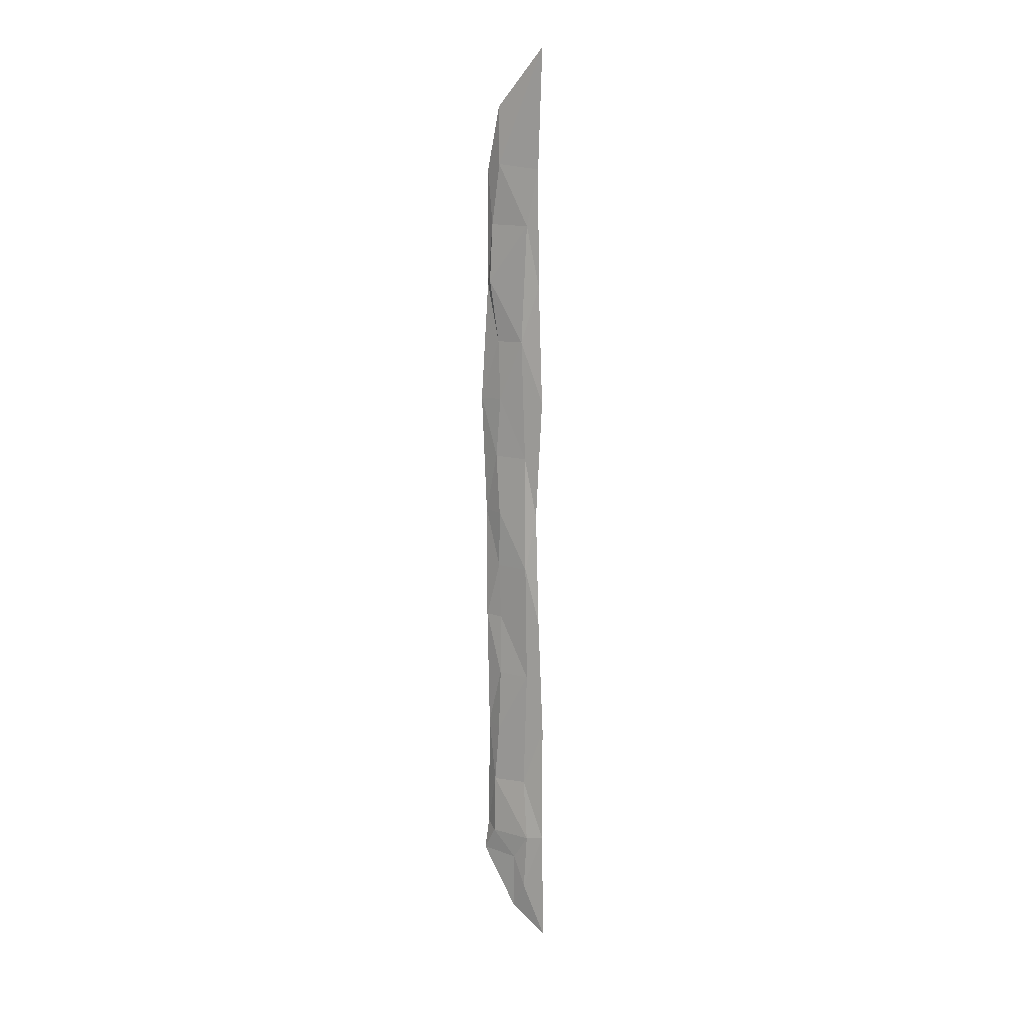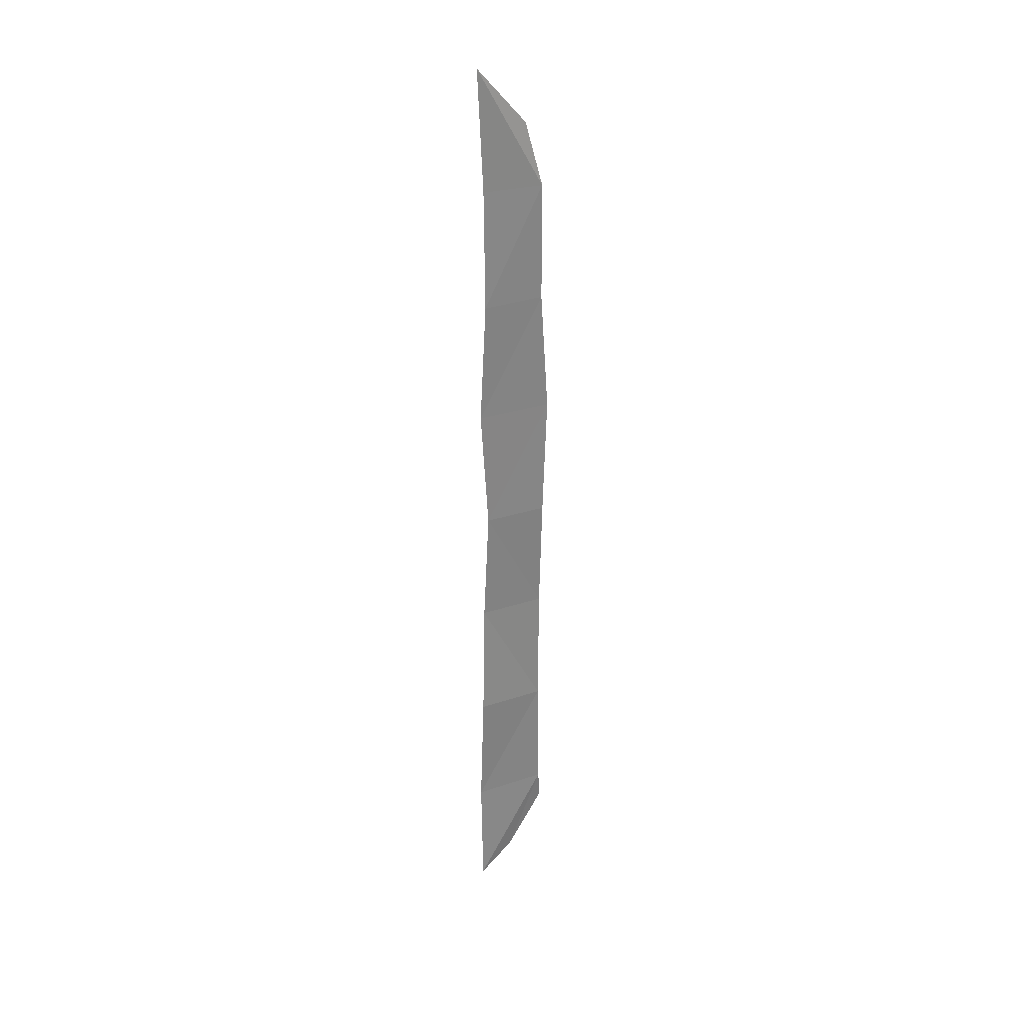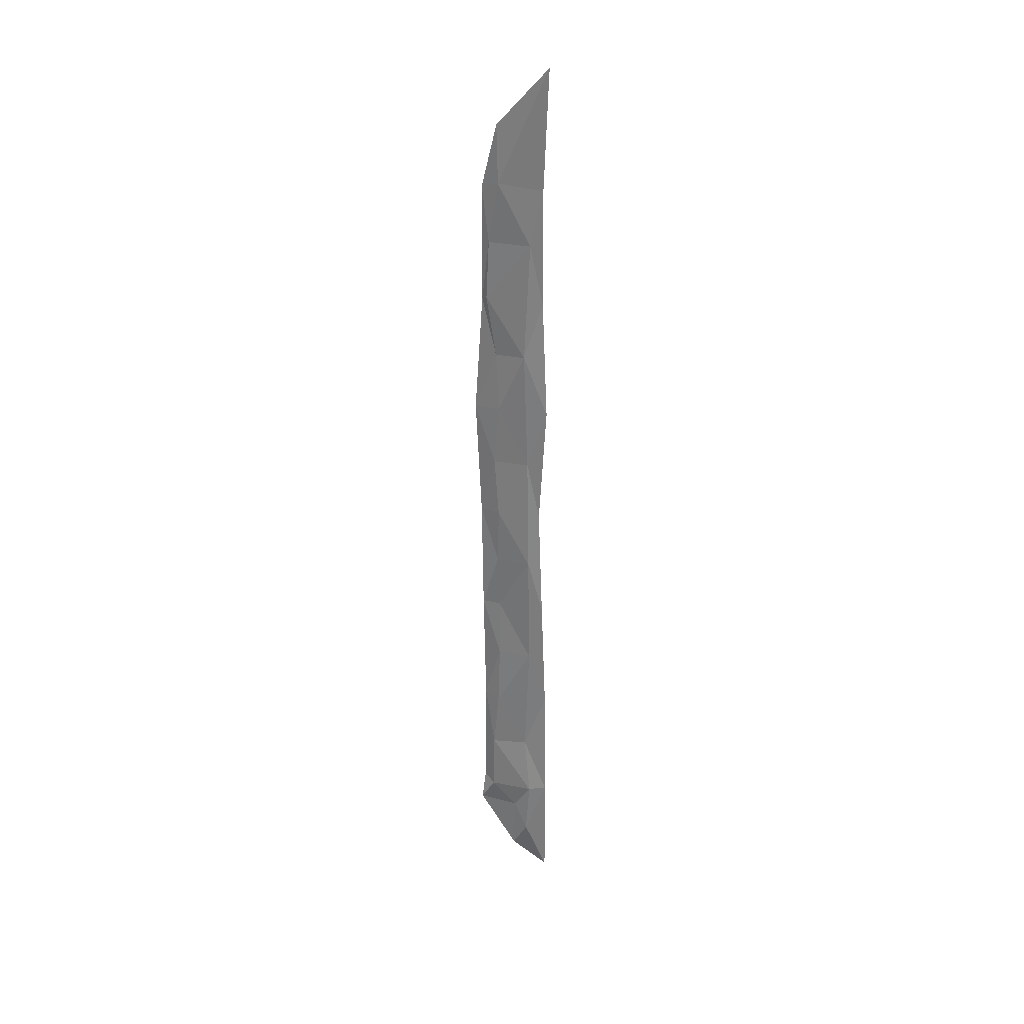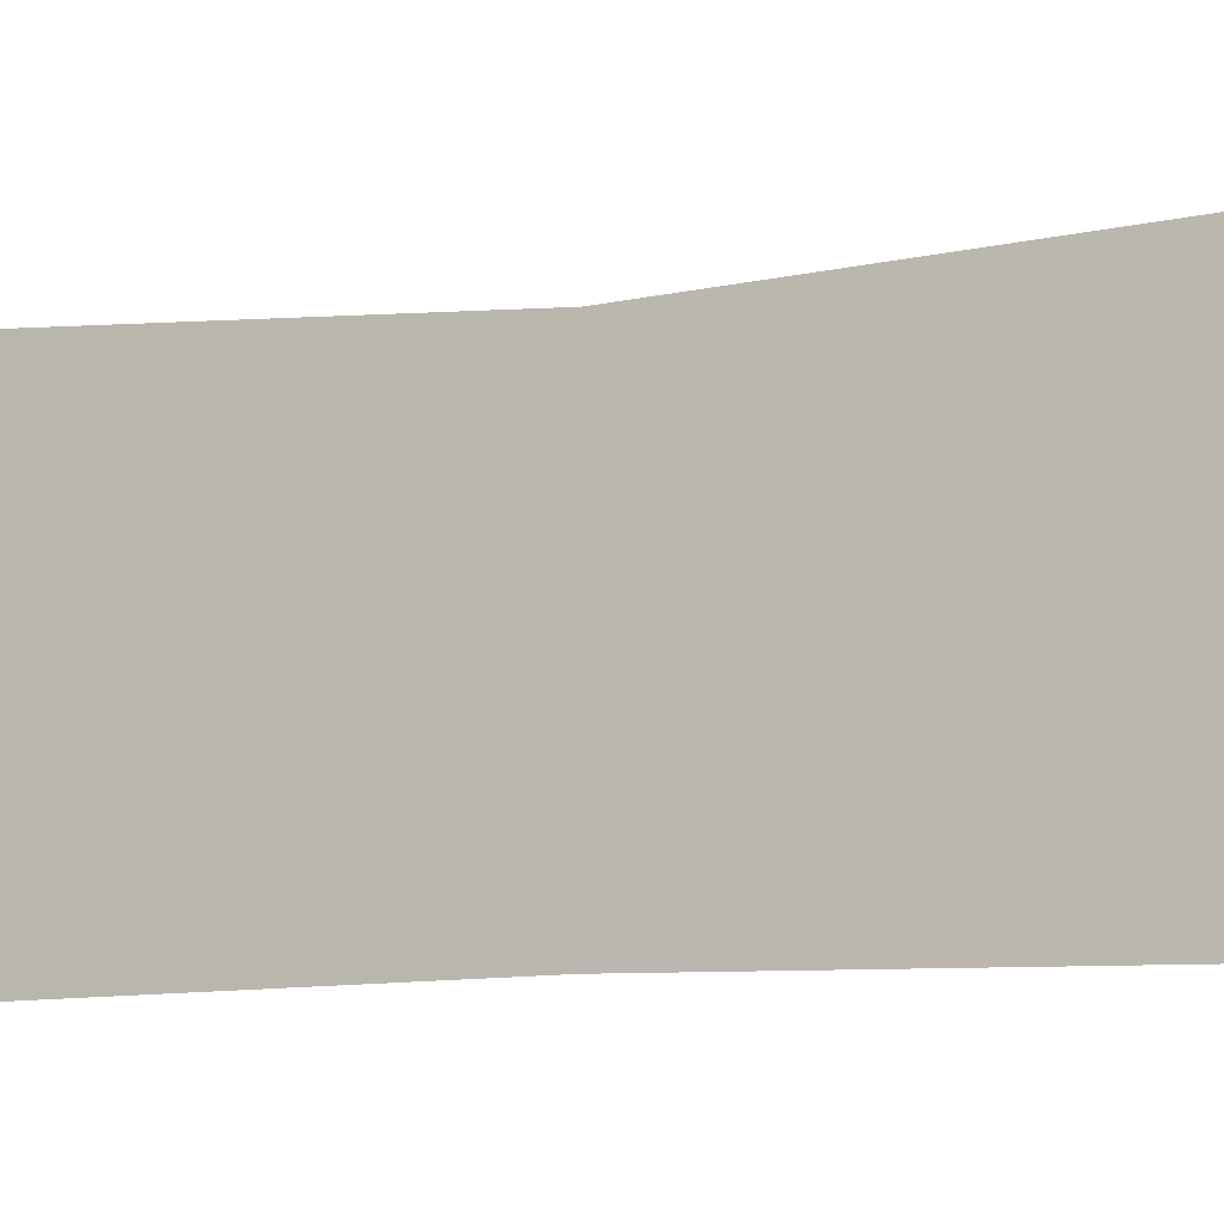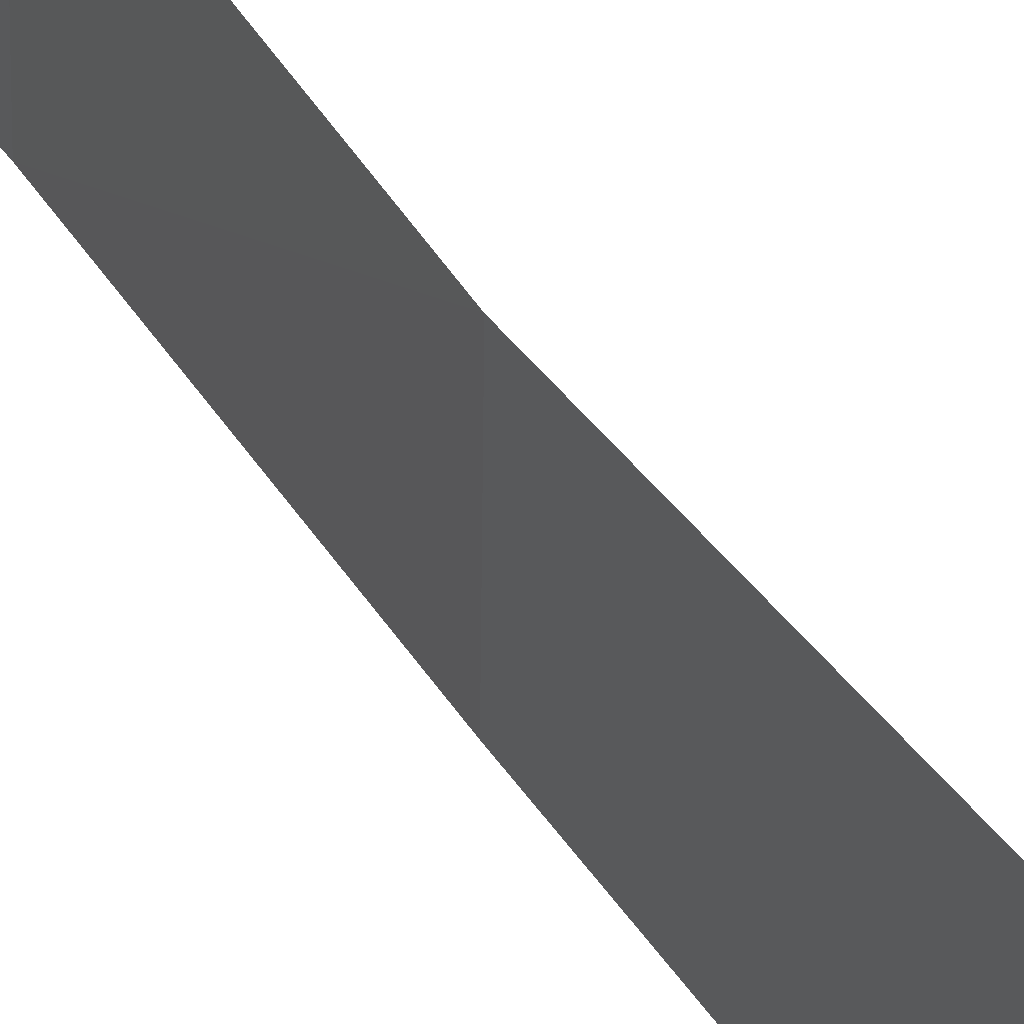
<metadata>
{"format":"obj","ext":"obj","renderer":"f3d","projection":"perspective","resolution":1024,"background":"white","views":[{"elev":12.9,"azim":124.1,"up":"+Z"},{"elev":29.3,"azim":-116.3,"up":"+Z"},{"elev":29.7,"azim":106.6,"up":"+Z"},{"elev":-8.1,"azim":-62.6,"up":"+Y"},{"elev":41.0,"azim":-30.0,"up":"+Y"}]}
</metadata>
<code>
o algae_cube_Cube
v -0.006786 0.09096 -1.022
v -0.000249 0.08384 1.031
v -0.005197 0.06831 -0
v -0.006646 -0.06868 -0
v -0.005648 -0.06159 -0.5118
v -0.007817 0.08656 -0.5103
v -0.007326 0.07235 0.5194
v -0.005094 -0.06219 0.5209
v -0.006301 -0.06489 -0.767
v -0.000224 0.09145 -0.773
v -0.000978 0.07859 -0.2484
v -0.001717 -0.06458 -0.2482
v -0.00429 -0.07962 0.2607
v -0.003617 0.0843 0.2609
v -0.002554 0.0726 0.7741
v -0.005806 -0.06148 0.7709
v 0.00618 -0.02399 0
v 0.007177 -0.02606 -0.5202
v 0.005248 -0.04963 0.5278
v 0.007773 -0.03936 -0.7808
v 0.00022 -0.02451 -0.2488
v 0.004529 -0.02283 0.2636
v 0.007818 -0.02214 0.7843
v 0.00776 0.05327 -0.7808
v 0.003681 -0.03406 0.1317
v 0.001664 0.04244 0.1313
v 0.003374 -0.02717 -0.1249
v 0.006064 0.04703 -0.1253
v 0.004143 -0.02333 -0.3841
v 0.002965 0.04945 -0.3835
v 0.006467 -0.0376 -0.6496
v 0.000196 0.03929 -0.6445
v 0.007816 0.04531 -0.9034
v 0.003278 -0.04422 0.6532
v 0.001452 0.04624 0.6517
v 0.000772 -0.03024 0.3936
v 0.004775 0.03466 0.3956
v 0.002866 -0.02654 0.9071
v 0.000496 -0.07124 -0.8344
v 0.003759 0.01488 -0.8379
v 0.001004 0.01174 -0.964
f 28 26 17
f 17 27 28
f 35 34 19
f 32 30 18
f 28 27 21
f 37 35 19
f 31 24 32
f 37 36 22
f 30 28 21
f 26 37 22
f 22 13 25
f 12 27 4
f 40 24 20
f 18 5 31
f 36 19 8
f 33 1 10
f 35 15 23
f 22 25 26
f 24 40 33
f 21 12 29
f 2 15 16
f 35 7 15
f 32 10 6
f 2 23 15
f 13 36 8
f 37 14 7
f 17 4 27
f 5 29 12
f 21 29 30
f 8 34 16
f 16 7 8
f 33 41 1
f 23 16 34
f 28 11 3
f 4 25 13
f 9 31 5
f 13 3 4
f 30 29 18
f 16 23 38
f 30 6 11
f 18 31 32
f 11 5 12
f 13 22 36
f 23 34 35
f 10 1 9
f 9 41 39
f 5 18 29
f 19 36 37
f 8 19 34
f 5 10 9
f 33 40 41
f 20 39 40
f 32 24 10
f 25 17 26
f 2 16 38
f 12 21 27
f 41 40 39
f 10 24 33
f 26 3 14
f 39 20 9
f 9 20 31
f 4 17 25
f 8 14 13
f 3 12 4
f 28 3 26
f 32 6 30
f 37 7 35
f 31 20 24
f 30 11 28
f 26 14 37
f 2 38 23
f 16 15 7
f 13 14 3
f 11 6 5
f 9 1 41
f 5 6 10
f 8 7 14
f 3 11 12

</code>
